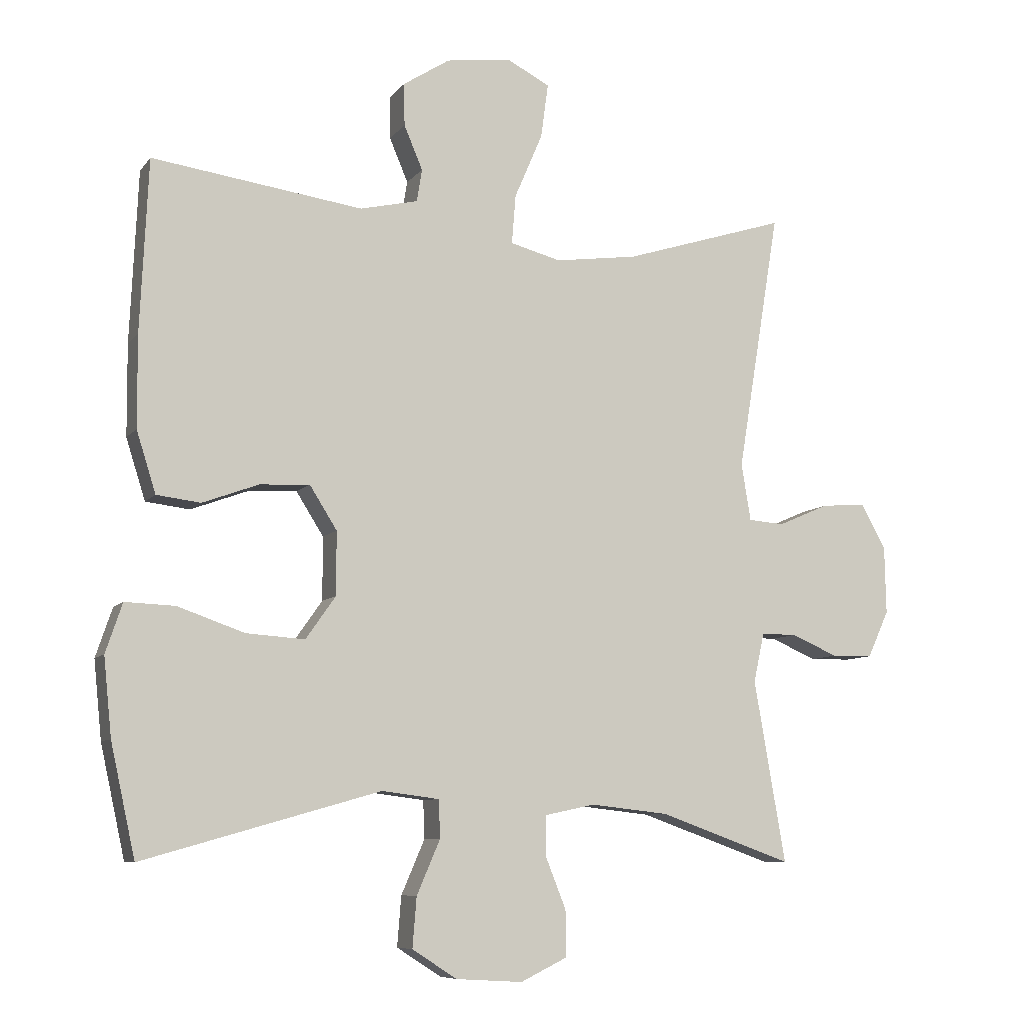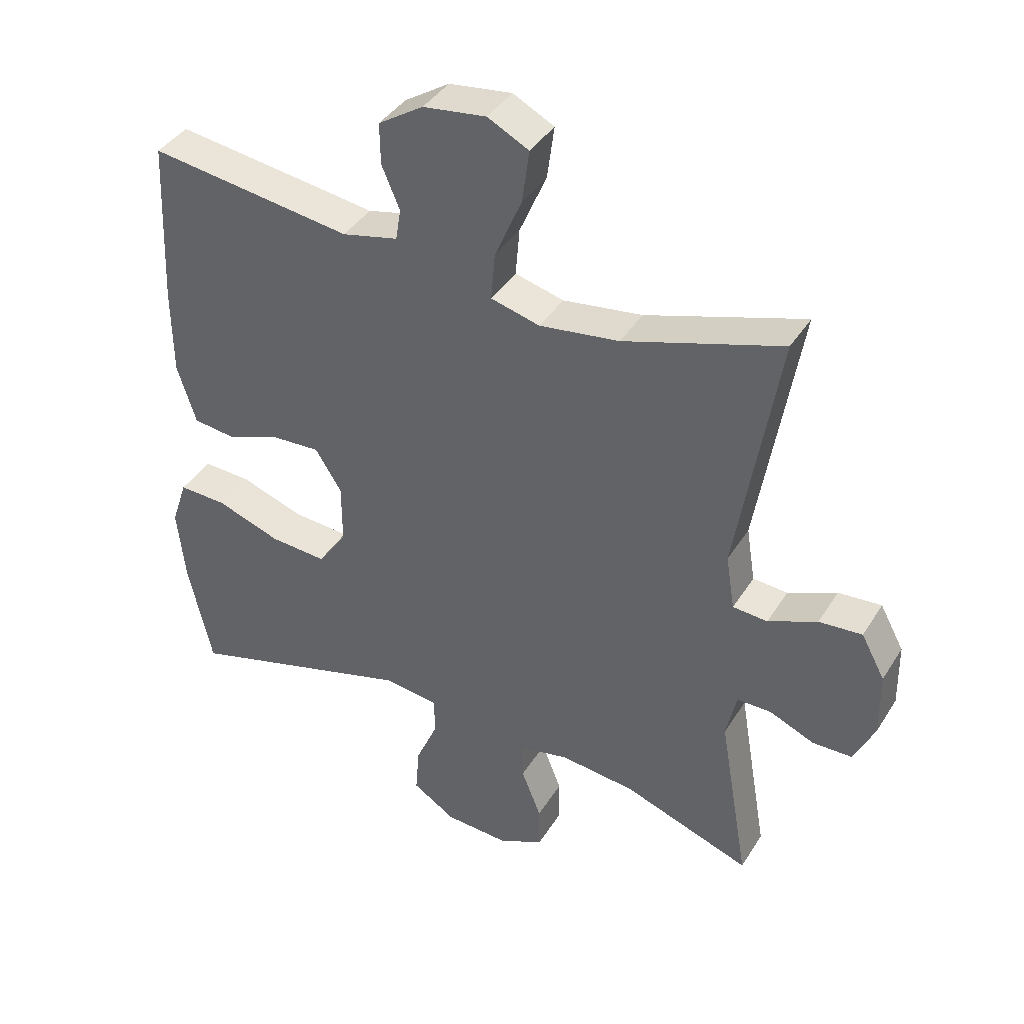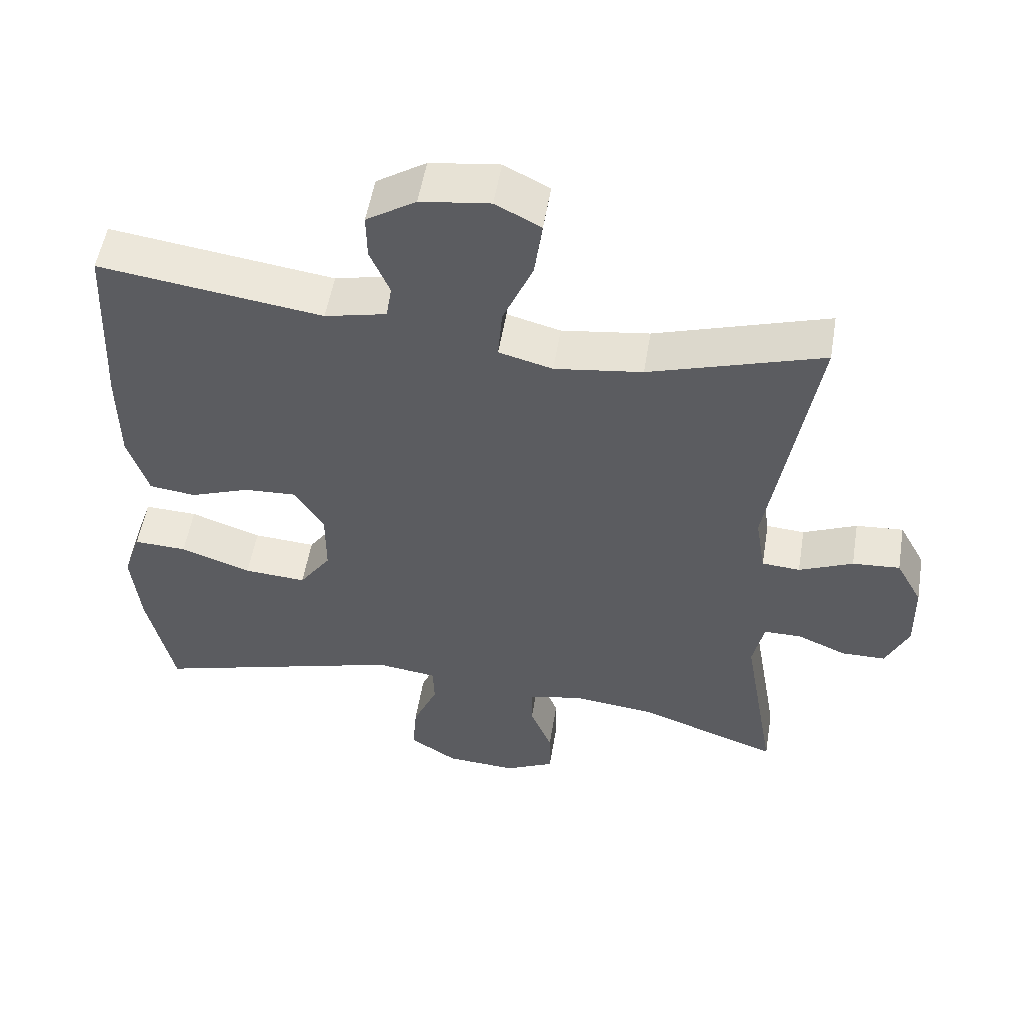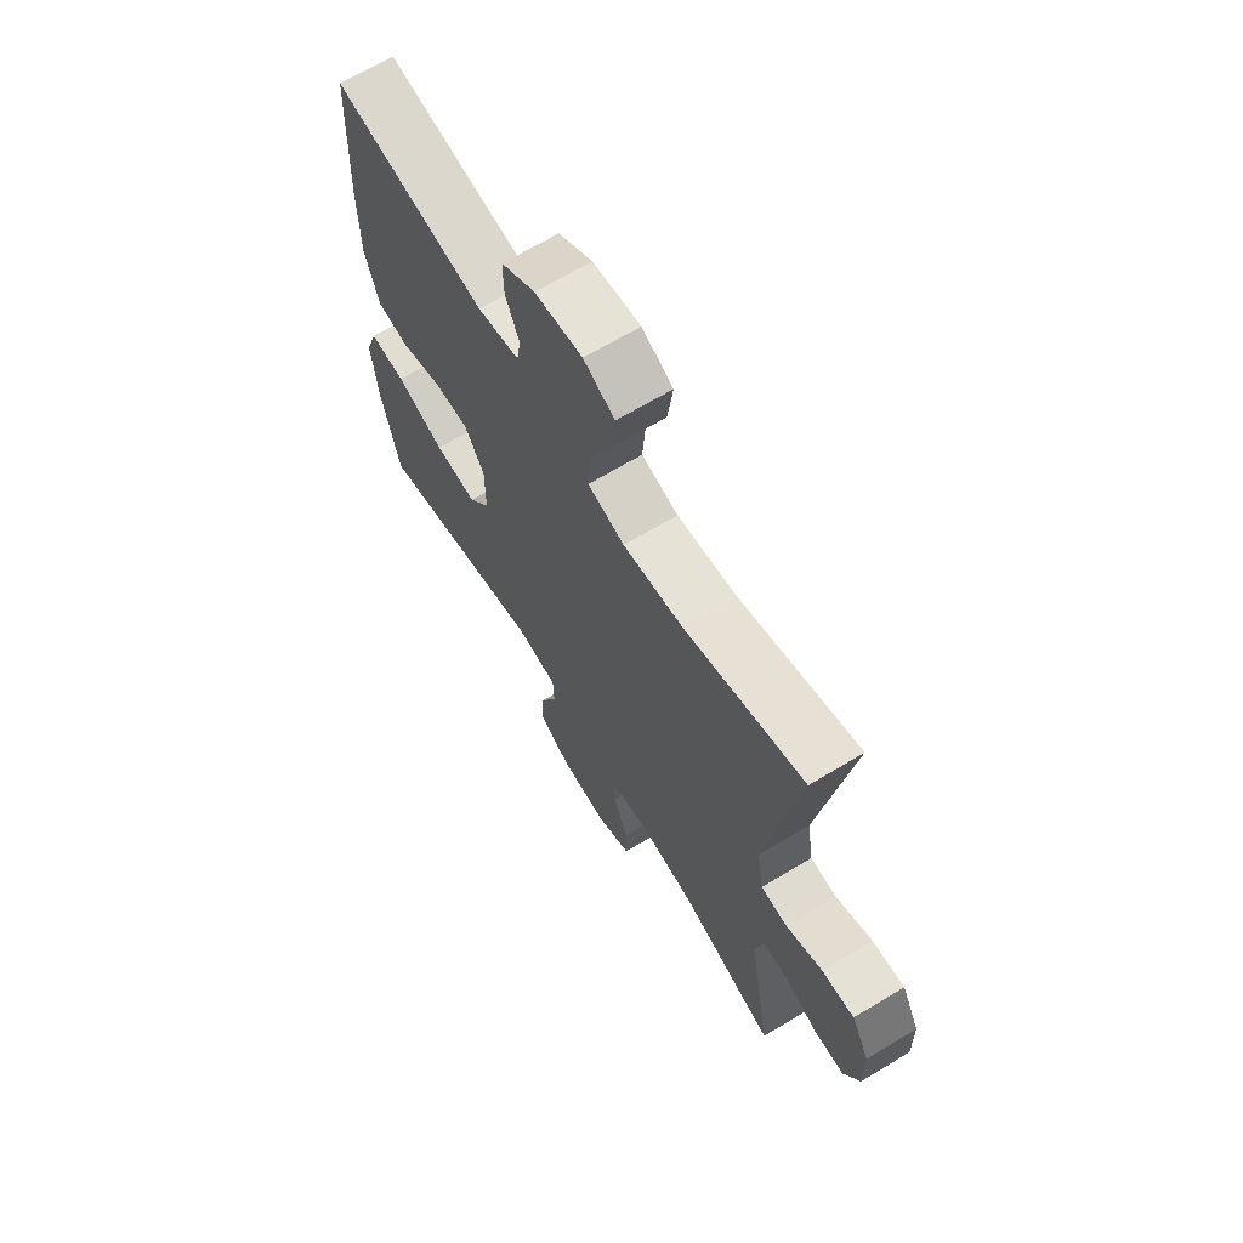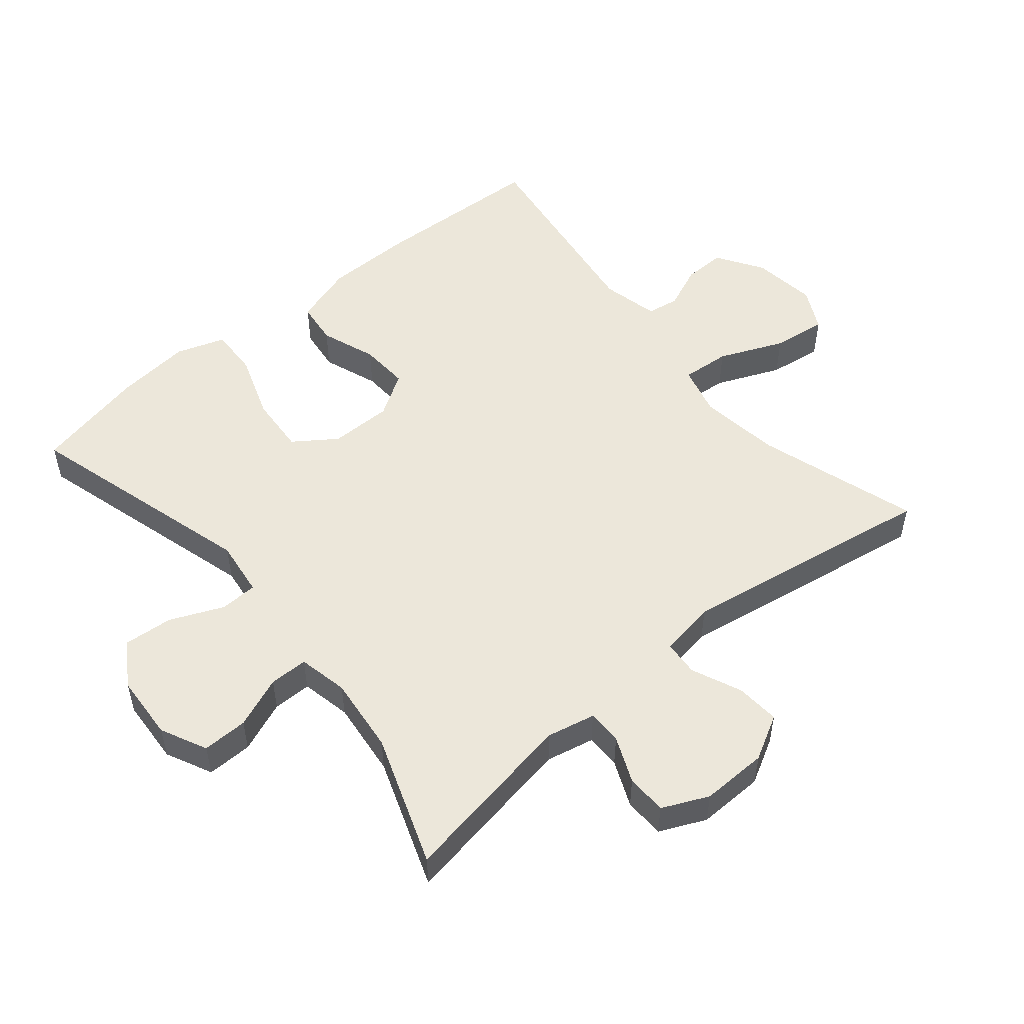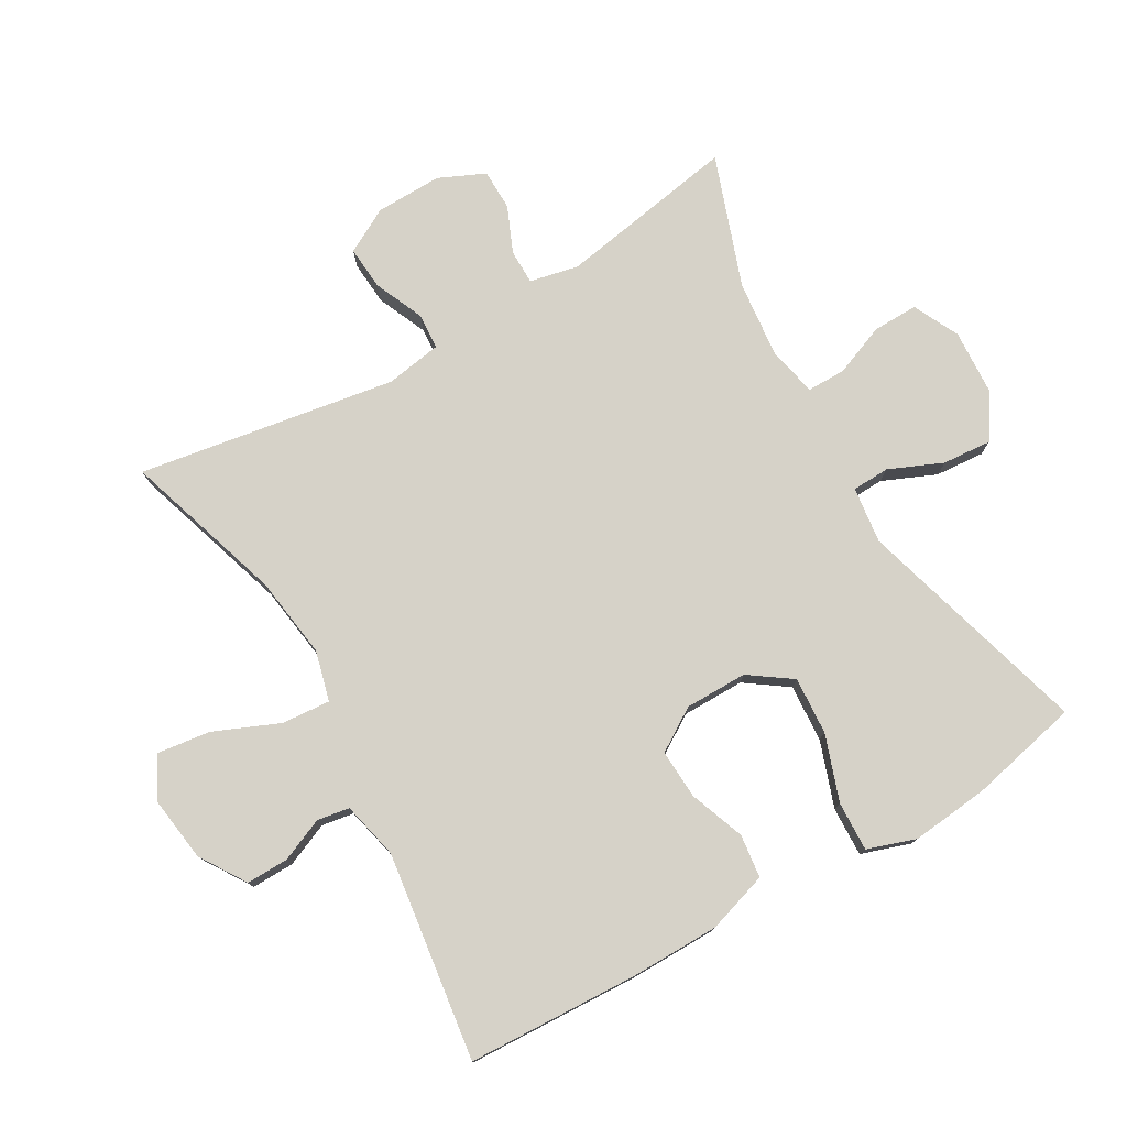
<metadata>
{"format":"obj","ext":"obj","renderer":"f3d","projection":"perspective","resolution":1024,"background":"white","views":[{"elev":-8.2,"azim":159.1,"up":"+Z"},{"elev":39.8,"azim":-151.0,"up":"+Z"},{"elev":53.2,"azim":-170.6,"up":"+Z"},{"elev":67.0,"azim":-121.1,"up":"+Z"},{"elev":52.3,"azim":-129.8,"up":"+Y"},{"elev":77.5,"azim":59.9,"up":"+Y"}]}
</metadata>
<code>
v 0.5 0.07 0.5
v 0.512 0.07 0.241
v 0.511 0.07 0.104
v 0.482 0.07 0.012
v 0.416 0.07 0.004
v 0.332 0.07 0.035
v 0.257 0.07 0.039
v 0.216 0.07 -0.026
v 0.216 0.07 -0.121
v 0.261 0.07 -0.185
v 0.349 0.07 -0.179
v 0.449 0.07 -0.144
v 0.524 0.07 -0.141
v 0.549 0.07 -0.215
v 0.537 0.07 -0.332
v 0.5 0.07 -0.5
v 0.144 0.07 -0.399
v 0.058 0.07 -0.41
v 0.056 0.07 -0.467
v 0.091 0.07 -0.548
v 0.097 0.07 -0.623
v 0.03 0.07 -0.666
v -0.07 0.07 -0.672
v -0.14 0.07 -0.638
v -0.139 0.07 -0.569
v -0.108 0.07 -0.491
v -0.108 0.07 -0.432
v -0.184 0.07 -0.416
v -0.301 0.07 -0.429
v -0.5 0.07 -0.5
v -0.453 0.07 -0.227
v -0.469 0.07 -0.153
v -0.522 0.07 -0.153
v -0.592 0.07 -0.183
v -0.654 0.07 -0.182
v -0.686 0.07 -0.112
v -0.684 0.07 -0.011
v -0.647 0.07 0.057
v -0.58 0.07 0.052
v -0.504 0.07 0.019
v -0.45 0.07 0.023
v -0.436 0.07 0.109
v -0.5 0.07 0.5
v -0.255 0.07 0.423
v -0.131 0.07 0.406
v -0.055 0.07 0.426
v -0.061 0.07 0.5
v -0.103 0.07 0.598
v -0.114 0.07 0.68
v -0.05 0.07 0.713
v 0.048 0.07 0.7
v 0.118 0.07 0.655
v 0.117 0.07 0.591
v 0.089 0.07 0.525
v 0.097 0.07 0.476
v 0.184 0.07 0.456
v 0.5 0 0.5
v 0.512 0 0.241
v 0.511 0 0.104
v 0.482 0 0.012
v 0.416 0 0.004
v 0.332 0 0.035
v 0.257 0 0.039
v 0.216 0 -0.026
v 0.216 0 -0.121
v 0.261 0 -0.185
v 0.349 0 -0.179
v 0.449 0 -0.144
v 0.524 0 -0.141
v 0.549 0 -0.215
v 0.537 0 -0.332
v 0.5 0 -0.5
v 0.144 0 -0.399
v 0.058 0 -0.41
v 0.056 0 -0.467
v 0.091 0 -0.548
v 0.097 0 -0.623
v 0.03 0 -0.666
v -0.07 0 -0.672
v -0.14 0 -0.638
v -0.139 0 -0.569
v -0.108 0 -0.491
v -0.108 0 -0.432
v -0.184 0 -0.416
v -0.301 0 -0.429
v -0.5 0 -0.5
v -0.453 0 -0.227
v -0.469 0 -0.153
v -0.522 0 -0.153
v -0.592 0 -0.183
v -0.654 0 -0.182
v -0.686 0 -0.112
v -0.684 0 -0.011
v -0.647 0 0.057
v -0.58 0 0.052
v -0.504 0 0.019
v -0.45 0 0.023
v -0.436 0 0.109
v -0.5 0 0.5
v -0.255 0 0.423
v -0.131 0 0.406
v -0.055 0 0.426
v -0.061 0 0.5
v -0.103 0 0.598
v -0.114 0 0.68
v -0.05 0 0.713
v 0.048 0 0.7
v 0.118 0 0.655
v 0.117 0 0.591
v 0.089 0 0.525
v 0.097 0 0.476
v 0.184 0 0.456
f 51 52 53 54
f 51 54 55
f 50 51 55
f 47 48 49 50
f 46 47 50 55
f 42 43 44
f 41 42 44 45
f 37 38 39 40
f 37 40 41
f 36 37 41
f 33 34 35 36
f 32 33 36 41
f 31 32 41 45
f 29 30 31 45
f 23 24 25 26
f 23 26 27
f 22 23 27
f 19 20 21 22
f 18 19 22 27
f 14 15 16 17
f 14 17 18
f 11 12 13 14
f 10 11 14 18
f 9 10 18 27
f 3 4 5 6
f 3 6 7
f 56 1 2 3
f 46 55 56 3
f 28 29 45 46
f 8 9 27 28
f 7 8 28 46
f 3 7 46
f 110 109 108 107
f 111 110 107
f 111 107 106
f 106 105 104 103
f 111 106 103 102
f 100 99 98
f 101 100 98 97
f 96 95 94 93
f 97 96 93
f 97 93 92
f 92 91 90 89
f 97 92 89 88
f 101 97 88 87
f 101 87 86 85
f 82 81 80 79
f 83 82 79
f 83 79 78
f 78 77 76 75
f 83 78 75 74
f 73 72 71 70
f 74 73 70
f 70 69 68 67
f 74 70 67 66
f 83 74 66 65
f 62 61 60 59
f 63 62 59
f 59 58 57 112
f 59 112 111 102
f 102 101 85 84
f 84 83 65 64
f 102 84 64 63
f 102 63 59
f 1 57 58 2
f 2 58 59 3
f 3 59 60 4
f 4 60 61 5
f 5 61 62 6
f 6 62 63 7
f 7 63 64 8
f 8 64 65 9
f 9 65 66 10
f 10 66 67 11
f 11 67 68 12
f 12 68 69 13
f 13 69 70 14
f 14 70 71 15
f 15 71 72 16
f 16 72 73 17
f 17 73 74 18
f 18 74 75 19
f 19 75 76 20
f 20 76 77 21
f 21 77 78 22
f 22 78 79 23
f 23 79 80 24
f 24 80 81 25
f 25 81 82 26
f 26 82 83 27
f 27 83 84 28
f 28 84 85 29
f 29 85 86 30
f 30 86 87 31
f 31 87 88 32
f 32 88 89 33
f 33 89 90 34
f 34 90 91 35
f 35 91 92 36
f 36 92 93 37
f 37 93 94 38
f 38 94 95 39
f 39 95 96 40
f 40 96 97 41
f 41 97 98 42
f 42 98 99 43
f 43 99 100 44
f 44 100 101 45
f 45 101 102 46
f 46 102 103 47
f 47 103 104 48
f 48 104 105 49
f 49 105 106 50
f 50 106 107 51
f 51 107 108 52
f 52 108 109 53
f 53 109 110 54
f 54 110 111 55
f 55 111 112 56
f 56 112 57 1

</code>
